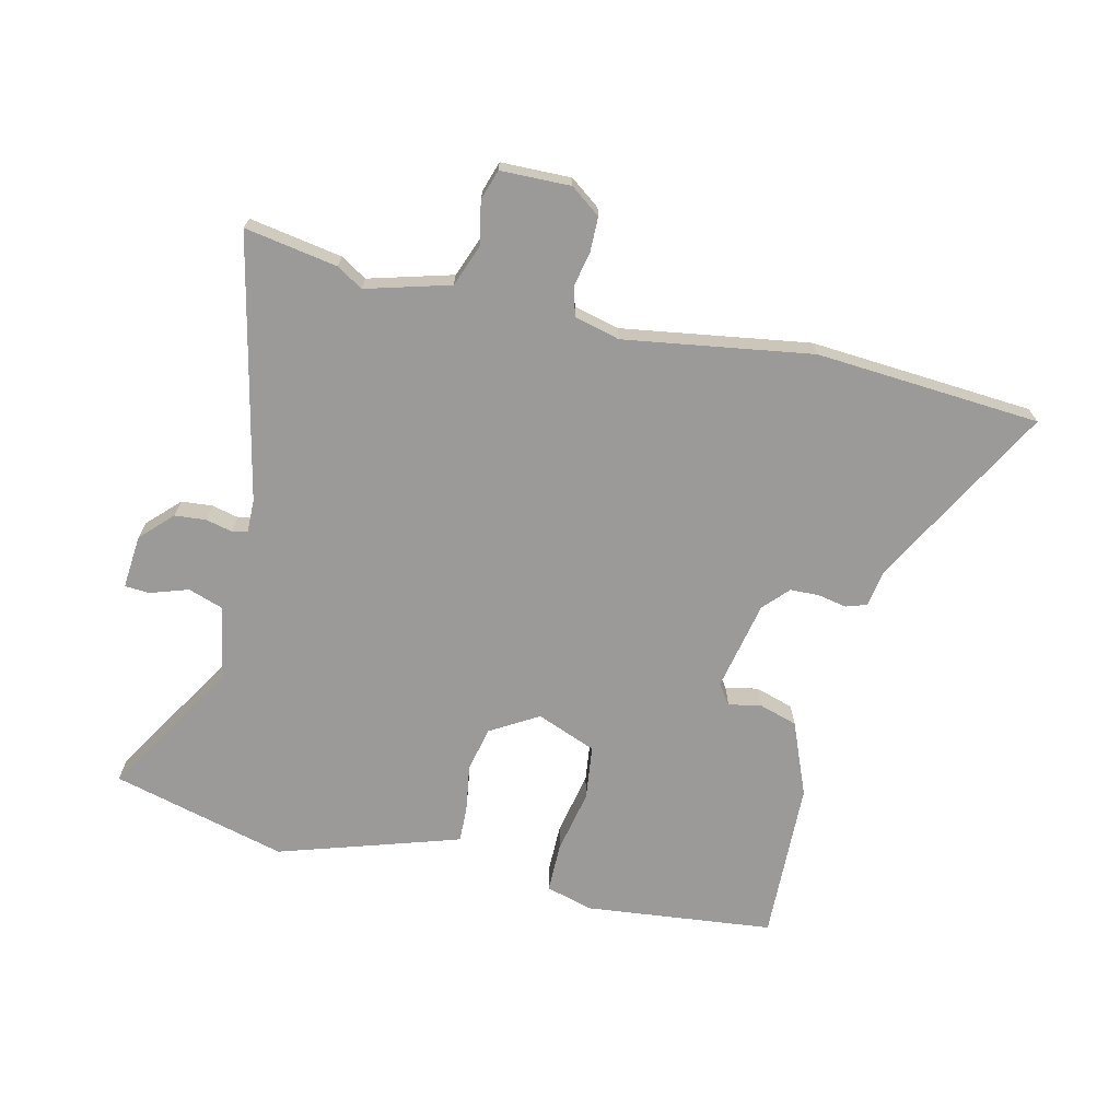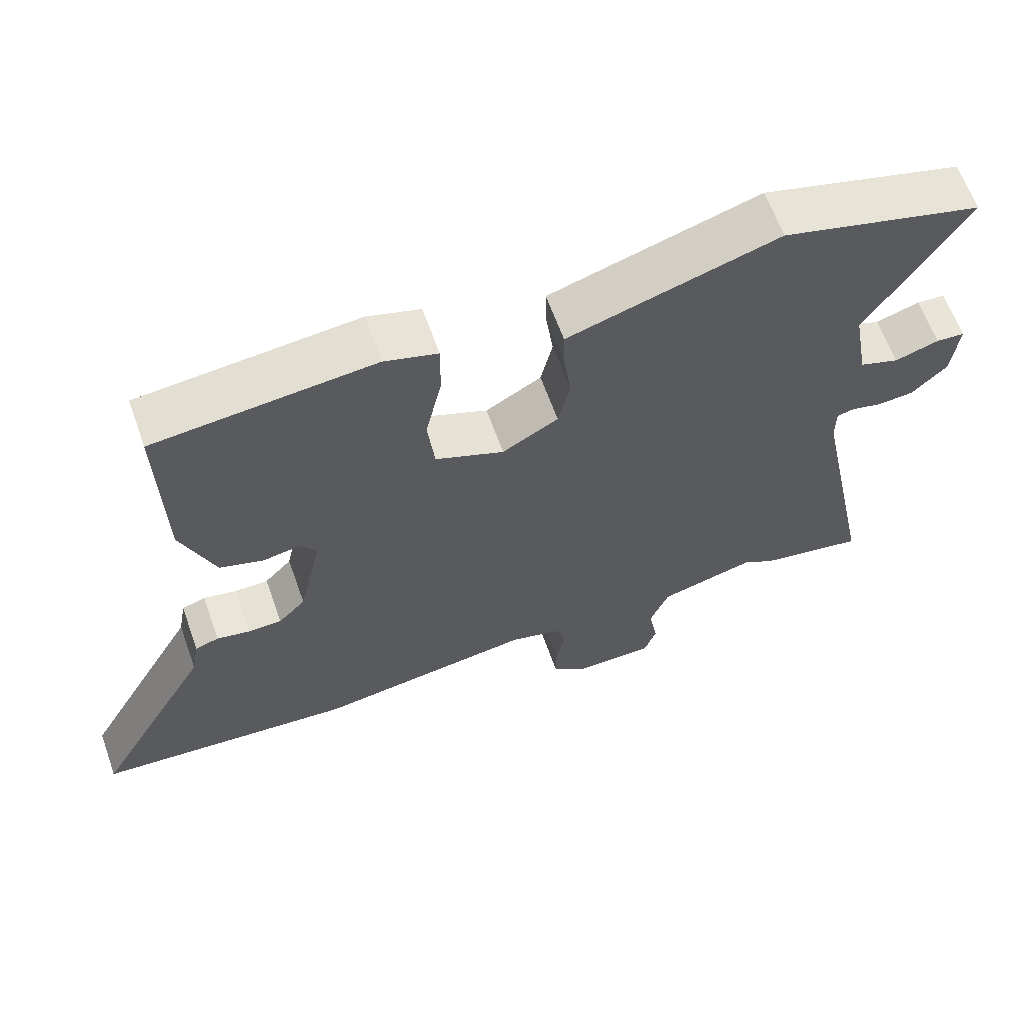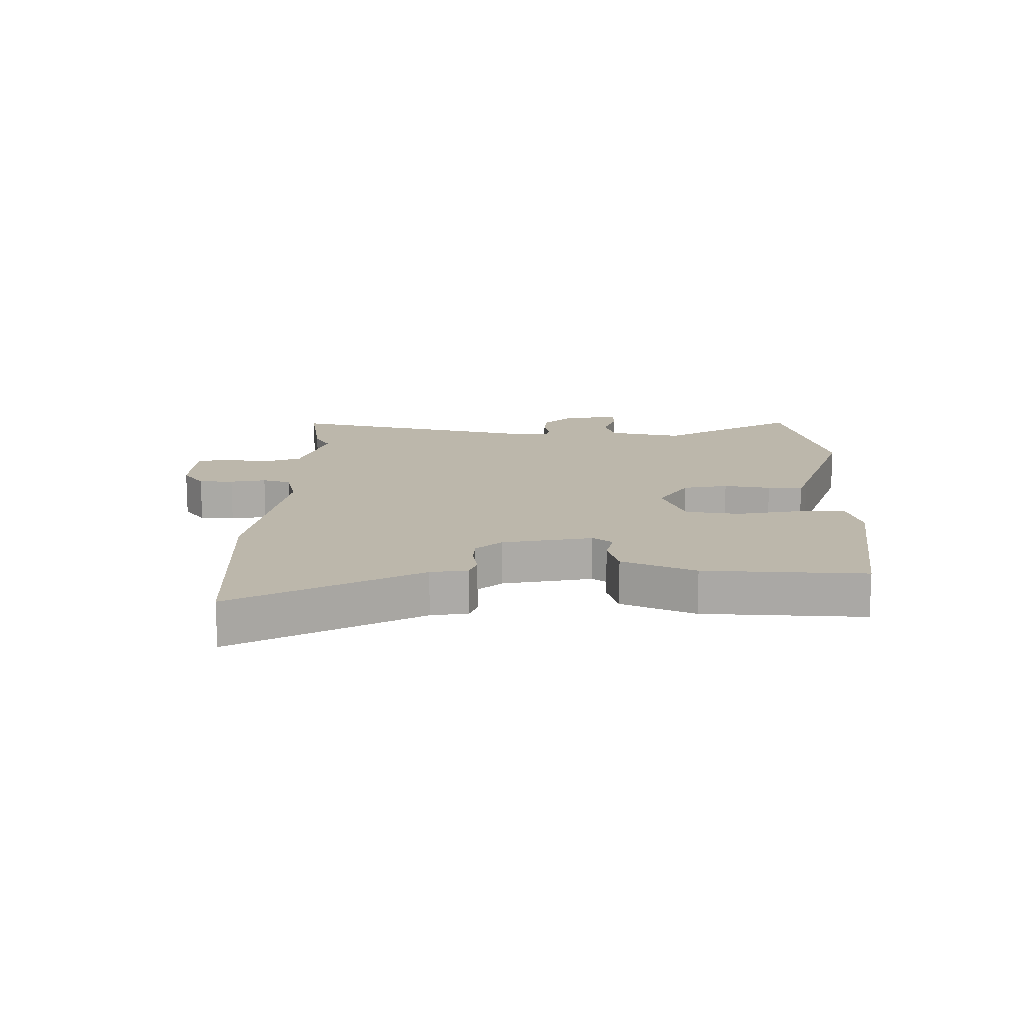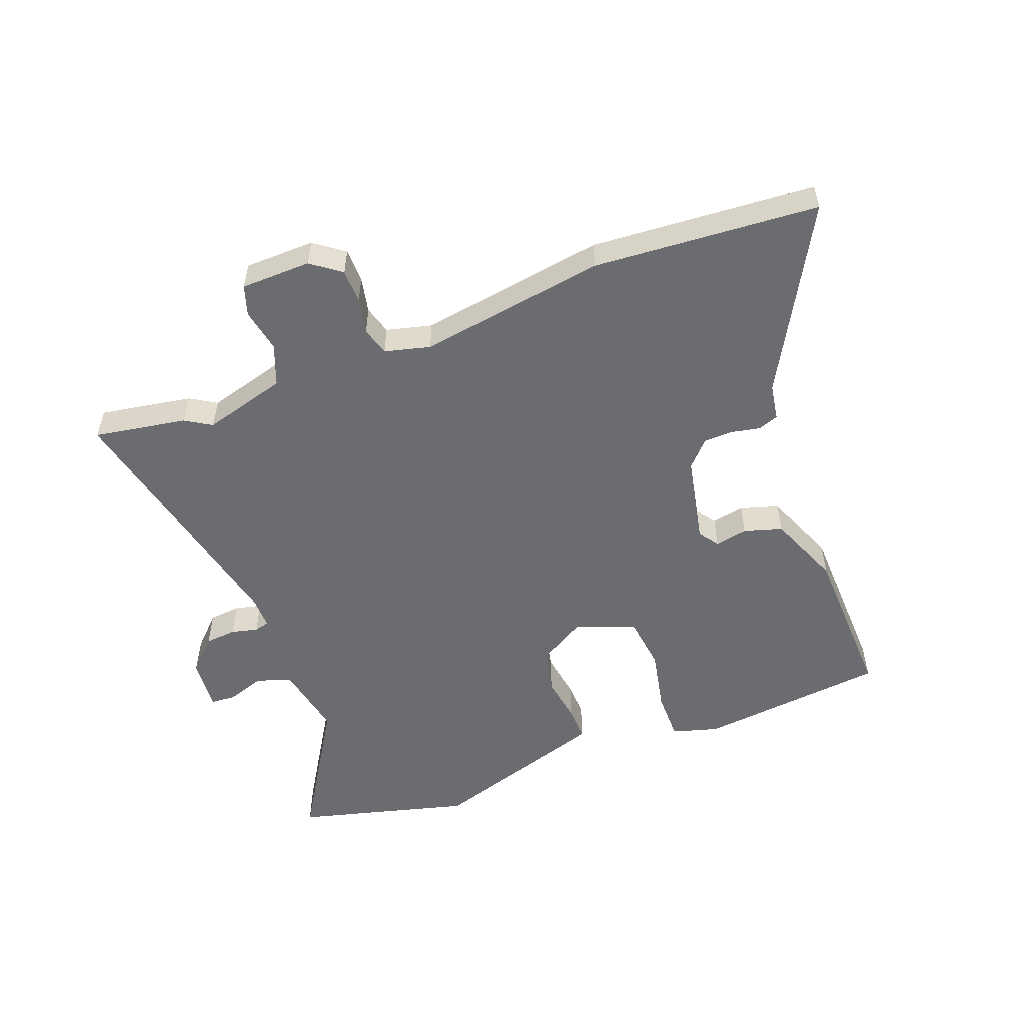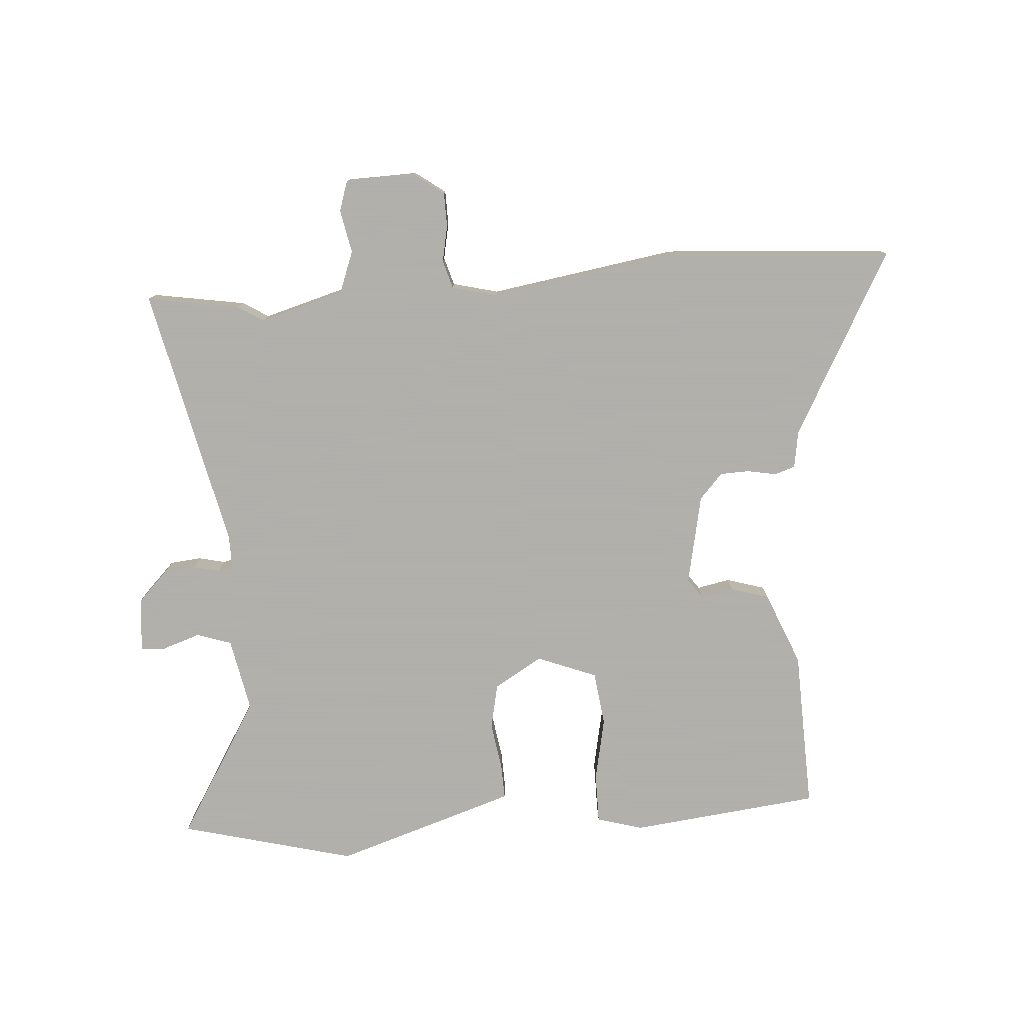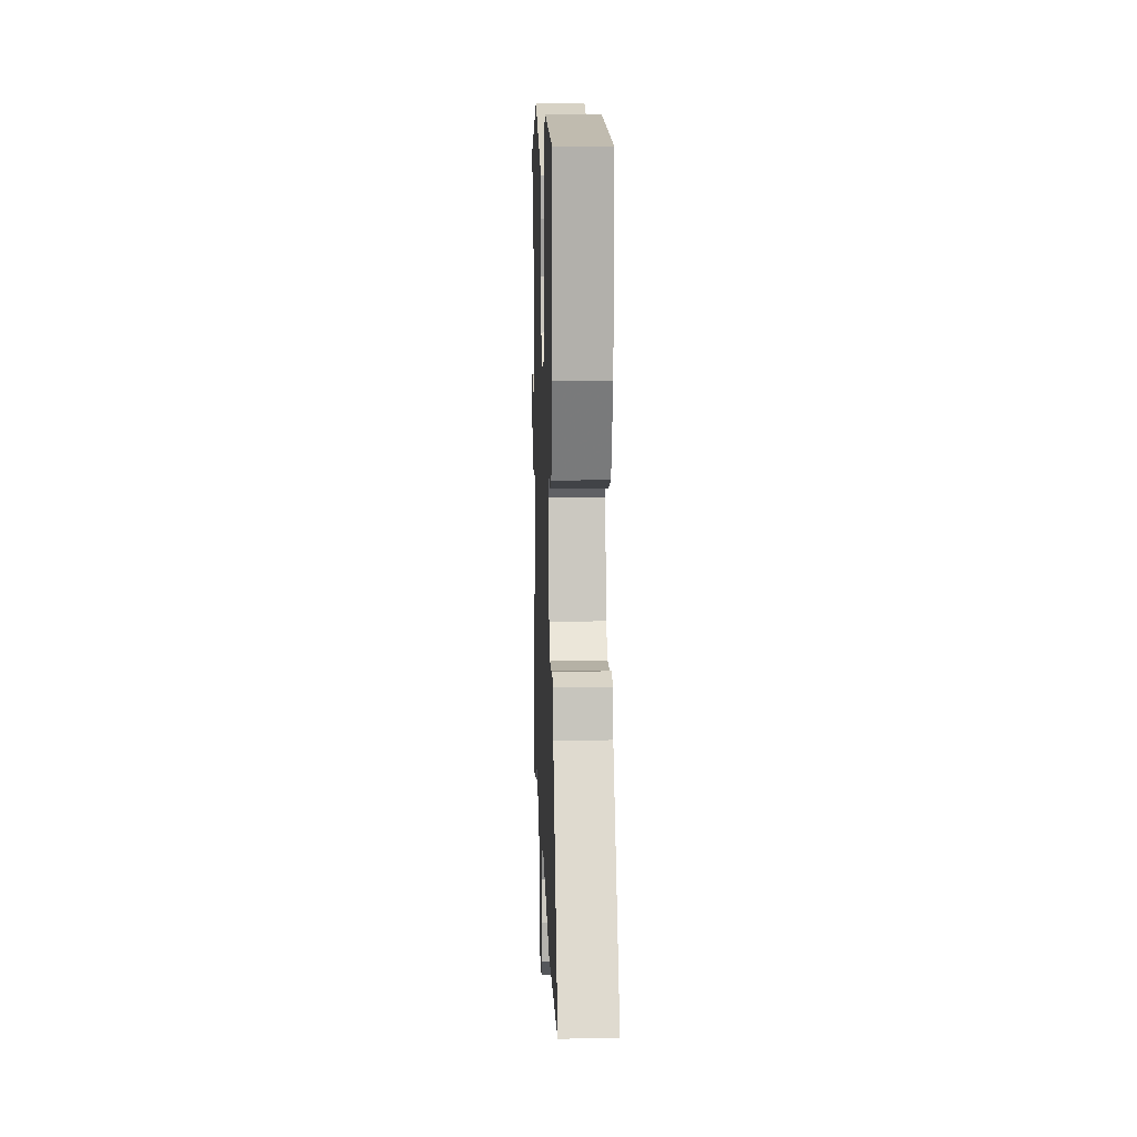
<metadata>
{"format":"obj","ext":"obj","renderer":"f3d","projection":"perspective","resolution":1024,"background":"white","views":[{"elev":-69.5,"azim":167.5,"up":"+Y"},{"elev":63.2,"azim":-19.6,"up":"+Z"},{"elev":14.3,"azim":-87.6,"up":"+Y"},{"elev":-53.7,"azim":-158.5,"up":"+Y"},{"elev":-78.4,"azim":-175.0,"up":"+Y"},{"elev":10.6,"azim":-91.9,"up":"+Z"}]}
</metadata>
<code>
v -0.318 0.07 -0.515
v -0.689 0.07 -0.484
v -0.518 0.07 -0.183
v -0.507 0.07 -0.122
v -0.473 0.07 -0.111
v -0.425 0.07 -0.121
v -0.377 0.07 -0.12
v -0.338 0.07 -0.079
v -0.305 0.07 0.069
v -0.328 0.07 0.102
v -0.382 0.07 0.092
v -0.445 0.07 0.112
v -0.493 0.07 0.234
v -0.498 0.07 0.5
v -0.185 0.07 0.53
v -0.109 0.07 0.507
v -0.11 0.07 0.425
v -0.133 0.07 0.321
v -0.123 0.07 0.231
v -0.025 0.07 0.191
v 0.055 0.07 0.237
v 0.072 0.07 0.311
v 0.061 0.07 0.389
v 0.06 0.07 0.447
v 0.105 0.07 0.461
v 0.36 0.07 0.538
v 0.648 0.07 0.459
v 0.507 0.07 0.235
v 0.529 0.07 0.113
v 0.586 0.07 0.093
v 0.649 0.07 0.113
v 0.69 0.07 0.11
v 0.681 0.07 0.021
v 0.63 0.07 -0.029
v 0.578 0.07 -0.033
v 0.534 0.07 -0.022
v 0.509 0.07 -0.028
v 0.509 0.07 -0.082
v 0.599 0.07 -0.518
v 0.446 0.07 -0.49
v 0.403 0.07 -0.463
v 0.264 0.07 -0.5
v 0.237 0.07 -0.568
v 0.25 0.07 -0.64
v 0.233 0.07 -0.69
v 0.117 0.07 -0.691
v 0.068 0.07 -0.654
v 0.068 0.07 -0.597
v 0.081 0.07 -0.538
v 0.068 0.07 -0.491
v -0.007 0.07 -0.471
v -0.318 0 -0.515
v -0.689 0 -0.484
v -0.518 0 -0.183
v -0.507 0 -0.122
v -0.473 0 -0.111
v -0.425 0 -0.121
v -0.377 0 -0.12
v -0.338 0 -0.079
v -0.305 0 0.069
v -0.328 0 0.102
v -0.382 0 0.092
v -0.445 0 0.112
v -0.493 0 0.234
v -0.498 0 0.5
v -0.185 0 0.53
v -0.109 0 0.507
v -0.11 0 0.425
v -0.133 0 0.321
v -0.123 0 0.231
v -0.025 0 0.191
v 0.055 0 0.237
v 0.072 0 0.311
v 0.061 0 0.389
v 0.06 0 0.447
v 0.105 0 0.461
v 0.36 0 0.538
v 0.648 0 0.459
v 0.507 0 0.235
v 0.529 0 0.113
v 0.586 0 0.093
v 0.649 0 0.113
v 0.69 0 0.11
v 0.681 0 0.021
v 0.63 0 -0.029
v 0.578 0 -0.033
v 0.534 0 -0.022
v 0.509 0 -0.028
v 0.509 0 -0.082
v 0.599 0 -0.518
v 0.446 0 -0.49
v 0.403 0 -0.463
v 0.264 0 -0.5
v 0.237 0 -0.568
v 0.25 0 -0.64
v 0.233 0 -0.69
v 0.117 0 -0.691
v 0.068 0 -0.654
v 0.068 0 -0.597
v 0.081 0 -0.538
v 0.068 0 -0.491
v -0.007 0 -0.471
f 46 47 48 49
f 44 45 46 49
f 43 44 49 50
f 42 43 50
f 41 42 50 51
f 38 39 40 41
f 37 38 41 51
f 33 34 35 36
f 33 36 37
f 30 31 32 33
f 29 30 33 37
f 28 29 37 51
f 22 23 24 25
f 22 25 26 27
f 15 16 17 18
f 15 18 19
f 14 15 19
f 13 14 19
f 10 11 12 13
f 10 13 19 20
f 3 4 5 6
f 3 6 7
f 2 3 7
f 1 2 7 8
f 21 22 27 28
f 20 21 28 51
f 9 10 20
f 9 20 51
f 1 8 9 51
f 100 99 98 97
f 100 97 96 95
f 101 100 95 94
f 101 94 93
f 102 101 93 92
f 92 91 90 89
f 102 92 89 88
f 87 86 85 84
f 88 87 84
f 84 83 82 81
f 88 84 81 80
f 102 88 80 79
f 76 75 74 73
f 78 77 76 73
f 69 68 67 66
f 70 69 66
f 70 66 65
f 70 65 64
f 64 63 62 61
f 71 70 64 61
f 57 56 55 54
f 58 57 54
f 58 54 53
f 59 58 53 52
f 79 78 73 72
f 102 79 72 71
f 71 61 60
f 102 71 60
f 102 60 59 52
f 1 52 53 2
f 2 53 54 3
f 3 54 55 4
f 4 55 56 5
f 5 56 57 6
f 6 57 58 7
f 7 58 59 8
f 8 59 60 9
f 9 60 61 10
f 10 61 62 11
f 11 62 63 12
f 12 63 64 13
f 13 64 65 14
f 14 65 66 15
f 15 66 67 16
f 16 67 68 17
f 17 68 69 18
f 18 69 70 19
f 19 70 71 20
f 20 71 72 21
f 21 72 73 22
f 22 73 74 23
f 23 74 75 24
f 24 75 76 25
f 25 76 77 26
f 26 77 78 27
f 27 78 79 28
f 28 79 80 29
f 29 80 81 30
f 30 81 82 31
f 31 82 83 32
f 32 83 84 33
f 33 84 85 34
f 34 85 86 35
f 35 86 87 36
f 36 87 88 37
f 37 88 89 38
f 38 89 90 39
f 39 90 91 40
f 40 91 92 41
f 41 92 93 42
f 42 93 94 43
f 43 94 95 44
f 44 95 96 45
f 45 96 97 46
f 46 97 98 47
f 47 98 99 48
f 48 99 100 49
f 49 100 101 50
f 50 101 102 51
f 51 102 52 1

</code>
